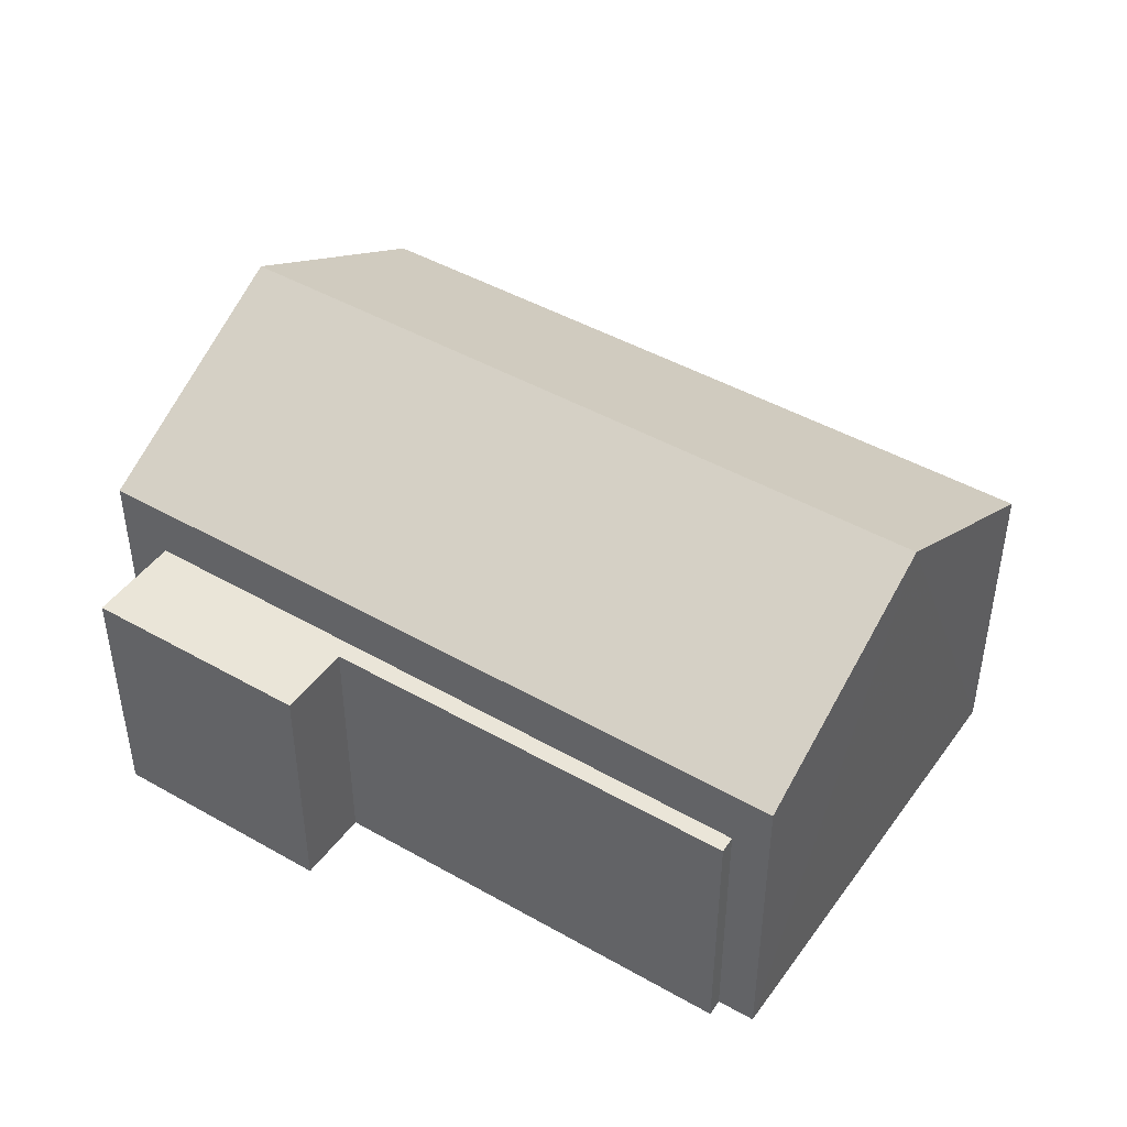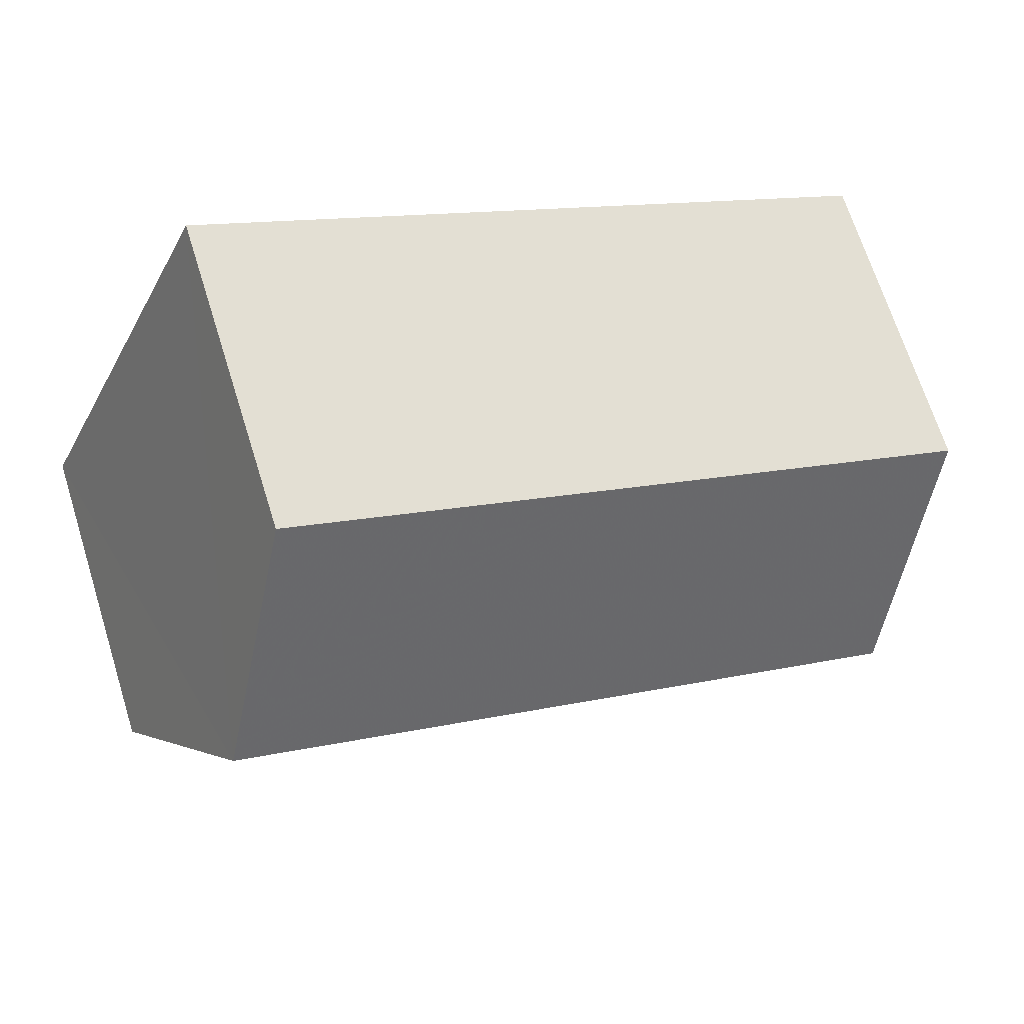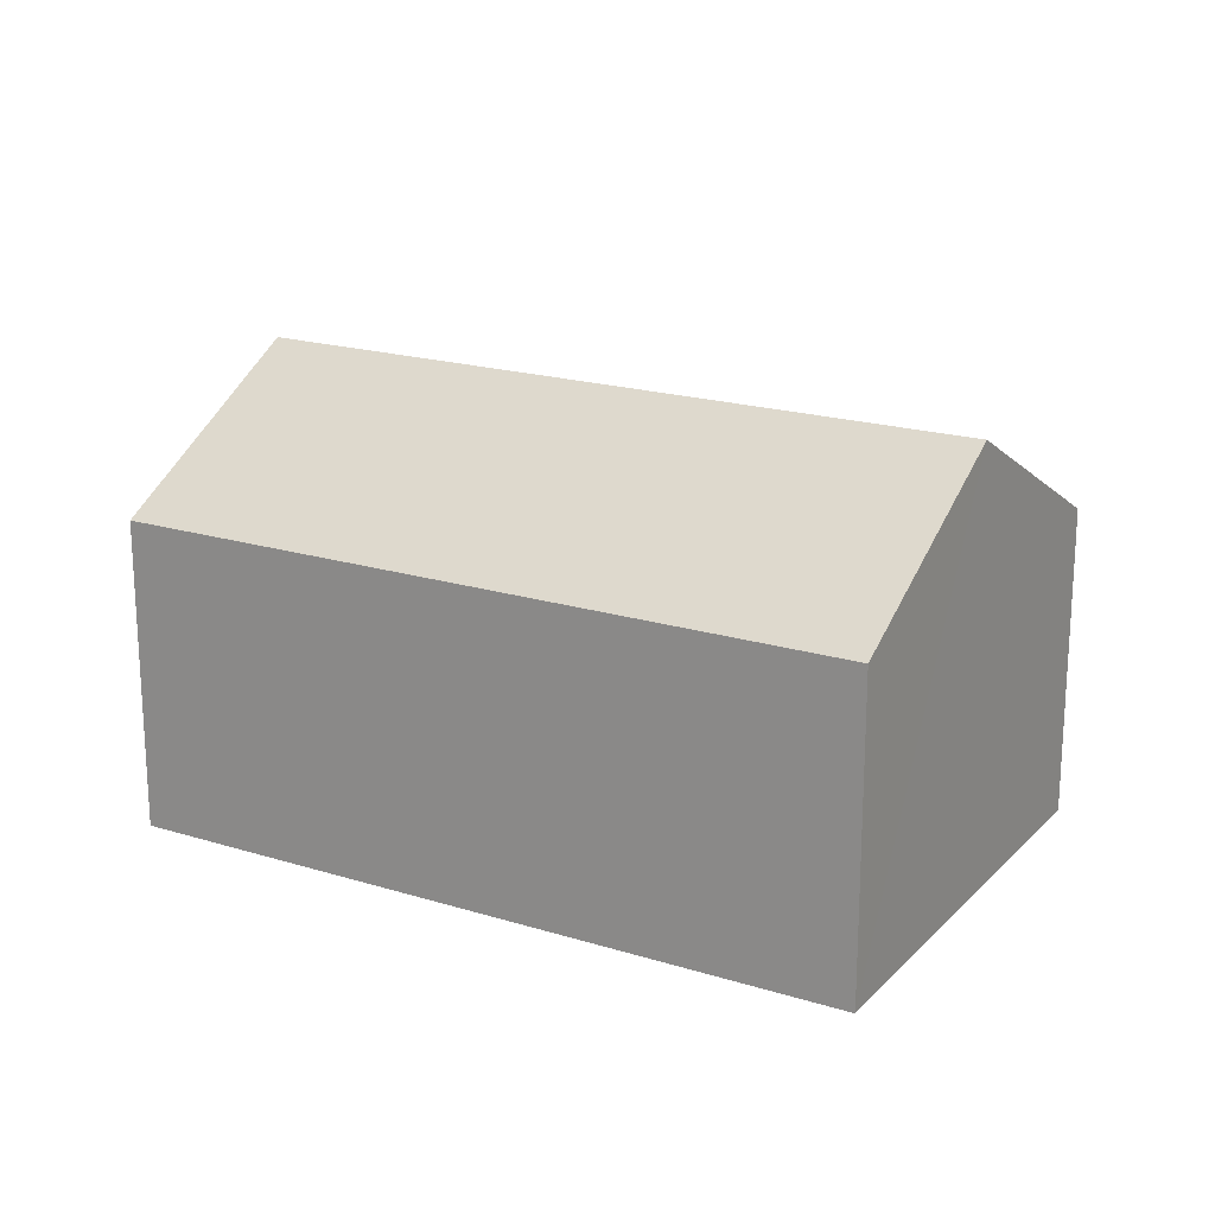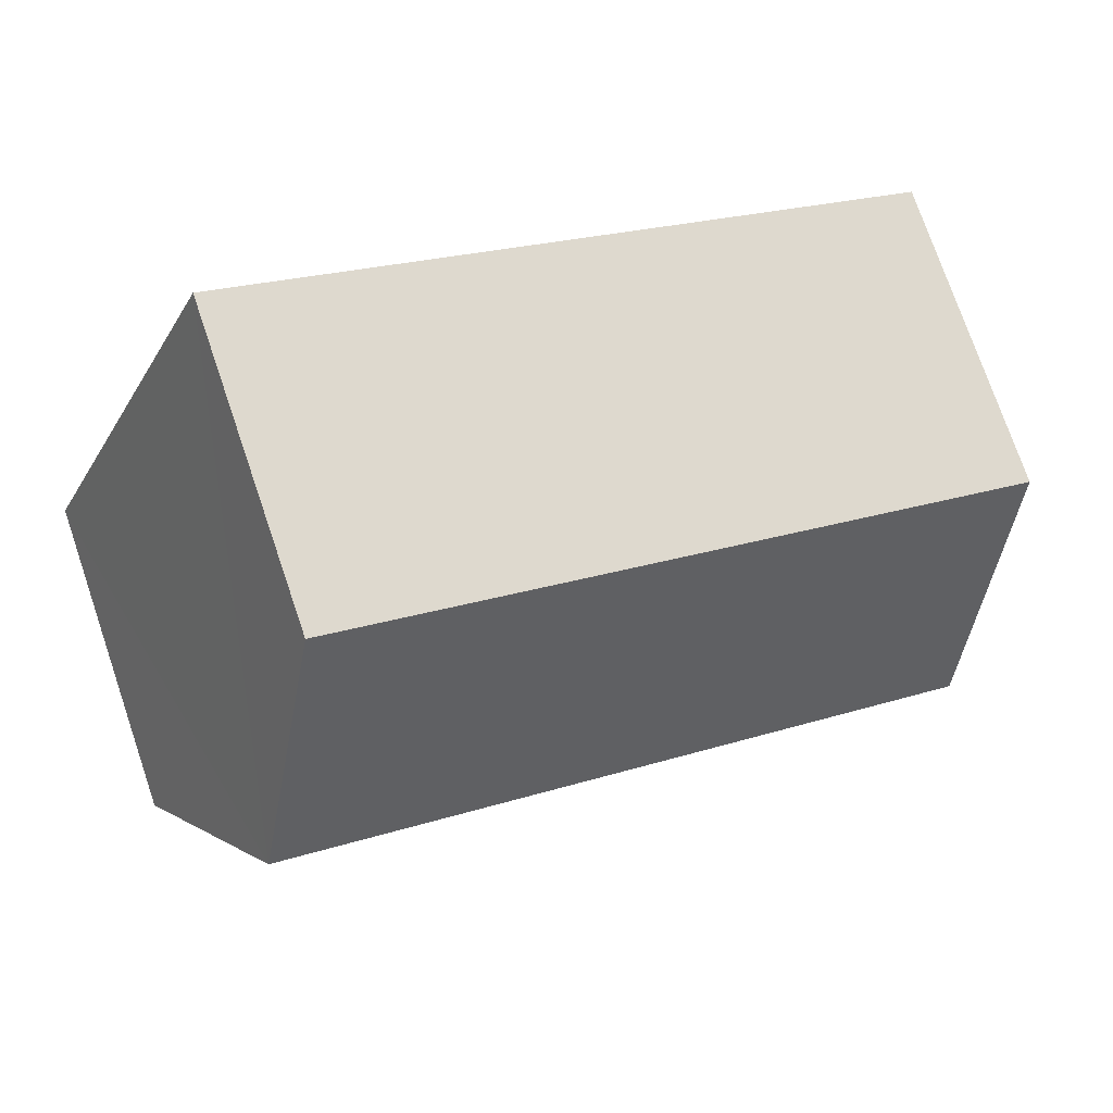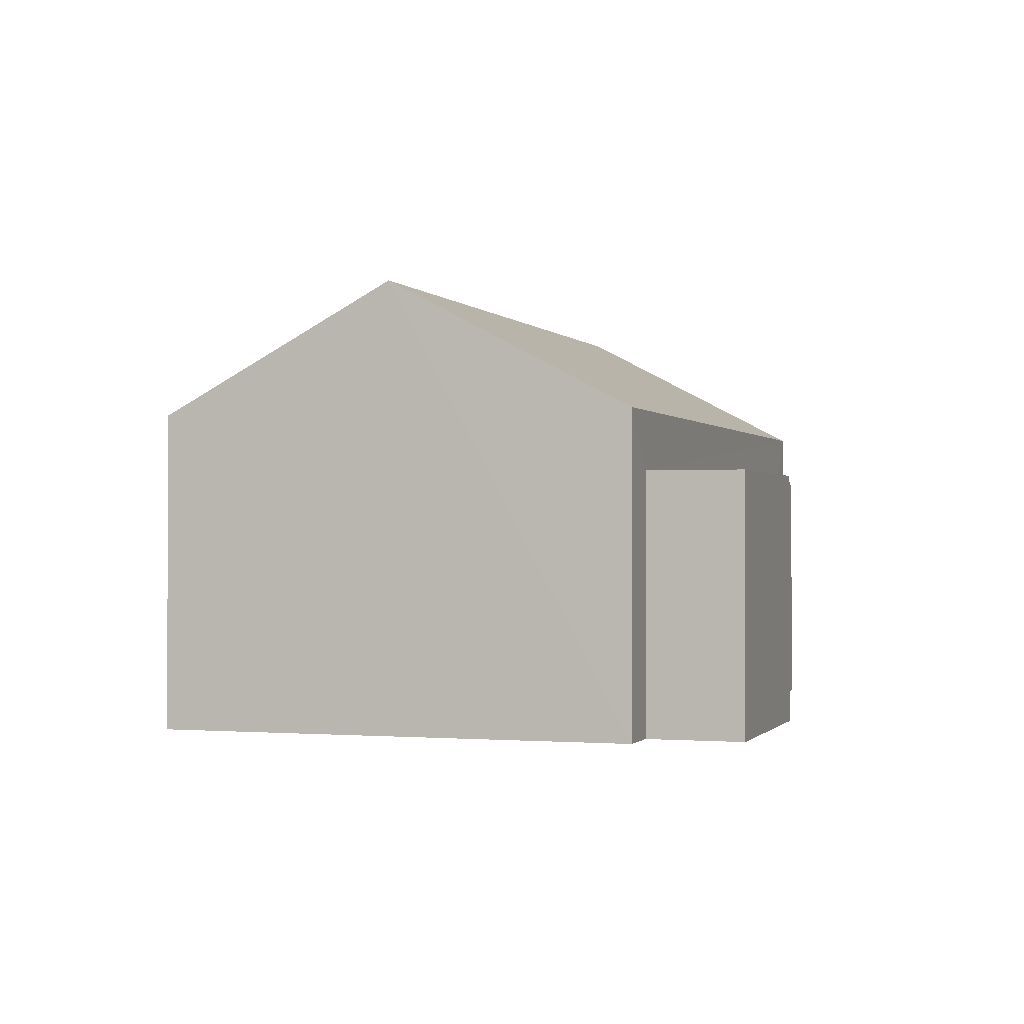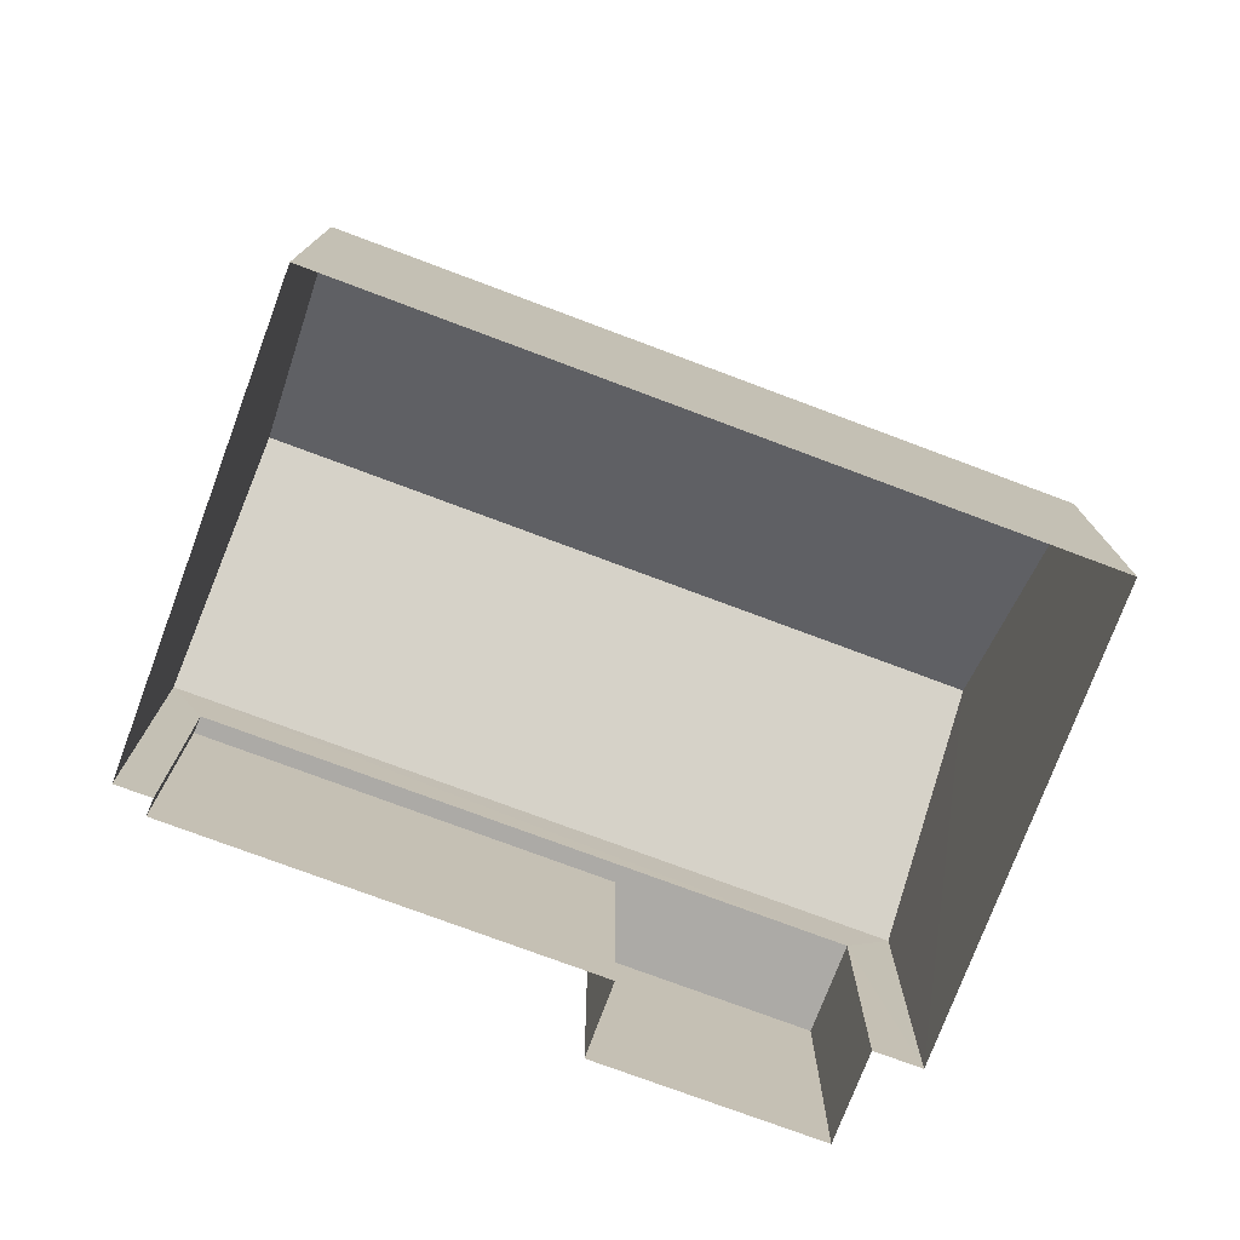
<metadata>
{"format":"obj","ext":"obj","renderer":"f3d","projection":"perspective","resolution":1024,"background":"white","views":[{"elev":44.9,"azim":9.2,"up":"+Z"},{"elev":68.7,"azim":-17.4,"up":"+Y"},{"elev":19.5,"azim":-174.4,"up":"+Z"},{"elev":75.2,"azim":-19.0,"up":"+Y"},{"elev":-0.6,"azim":-96.5,"up":"+Z"},{"elev":-76.0,"azim":135.1,"up":"+Z"}]}
</metadata>
<code>
v -2.199e+05 -1.248e+05 13.64
v -2.199e+05 -1.248e+05 13.64
v -2.199e+05 -1.248e+05 13.64
v -2.2e+05 -1.248e+05 13.64
v -2.2e+05 -1.248e+05 13.64
v -2.199e+05 -1.248e+05 13.64
v -2.199e+05 -1.248e+05 13.64
v -2.2e+05 -1.248e+05 13.64
v -2.199e+05 -1.248e+05 13.64
v -2.199e+05 -1.248e+05 13.64
v -2.199e+05 -1.248e+05 17.99
v -2.199e+05 -1.248e+05 17.99
v -2.199e+05 -1.248e+05 17.99
v -2.199e+05 -1.248e+05 17.99
v -2.2e+05 -1.248e+05 17.99
v -2.2e+05 -1.248e+05 17.99
v -2.2e+05 -1.248e+05 21.13
v -2.199e+05 -1.248e+05 18.97
v -2.199e+05 -1.248e+05 21.13
v -2.2e+05 -1.248e+05 18.97
v -2.199e+05 -1.248e+05 18.97
v -2.199e+05 -1.248e+05 18.97
f 1 2 3
f 4 1 5
f 2 6 7
f 5 3 8
f 8 3 9
f 3 7 10
f 3 2 7
f 5 1 3
f 11 12 13
f 14 13 15
f 15 13 16
f 13 12 16
f 17 18 19
f 17 20 18
f 19 21 17
f 19 22 21
f 14 9 3
f 13 14 3
f 22 2 1
f 21 22 1
f 21 1 17
f 1 4 17
f 4 20 17
f 15 8 9
f 14 15 9
f 5 8 15
f 16 5 15
f 12 11 10
f 7 12 10
f 16 4 5
f 4 16 20
f 7 6 12
f 18 20 16
f 6 18 12
f 18 16 12
f 13 3 10
f 11 13 10
f 18 6 19
f 6 2 19
f 2 22 19

</code>
